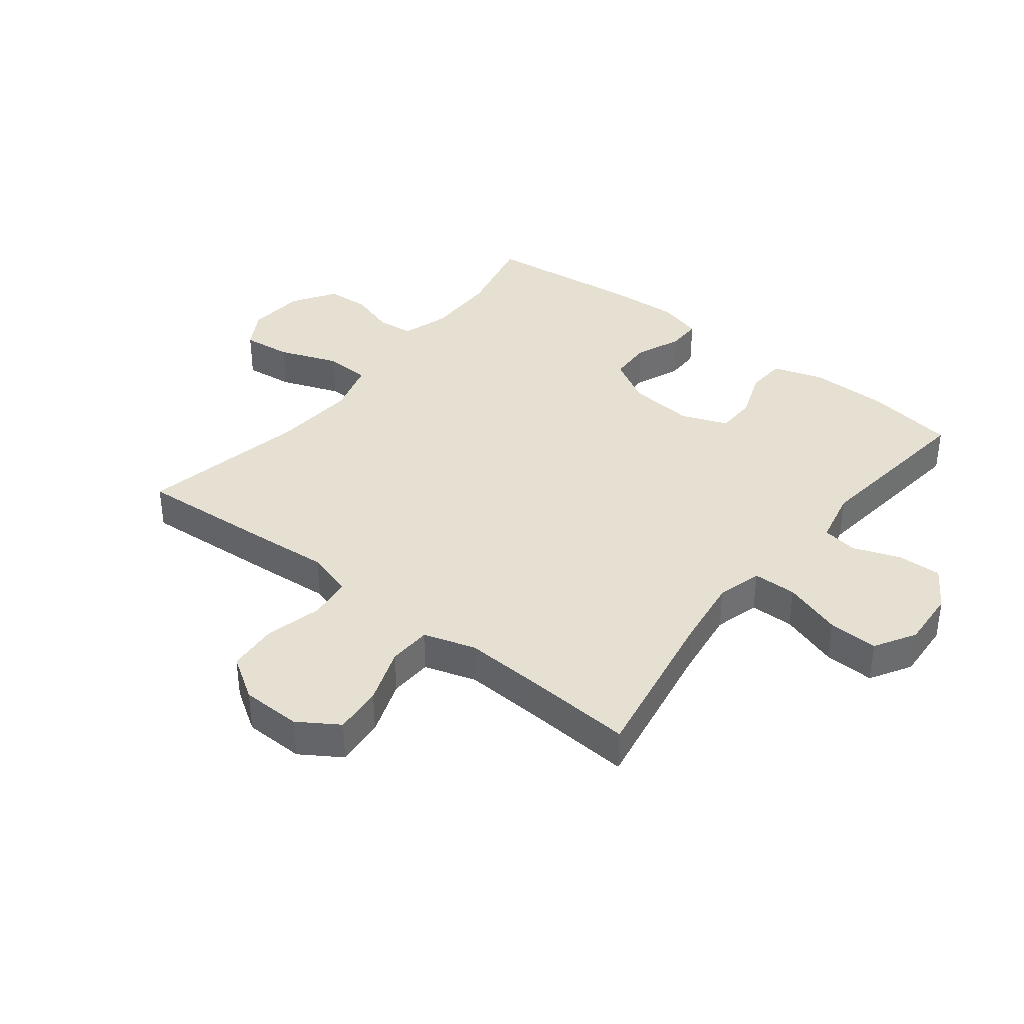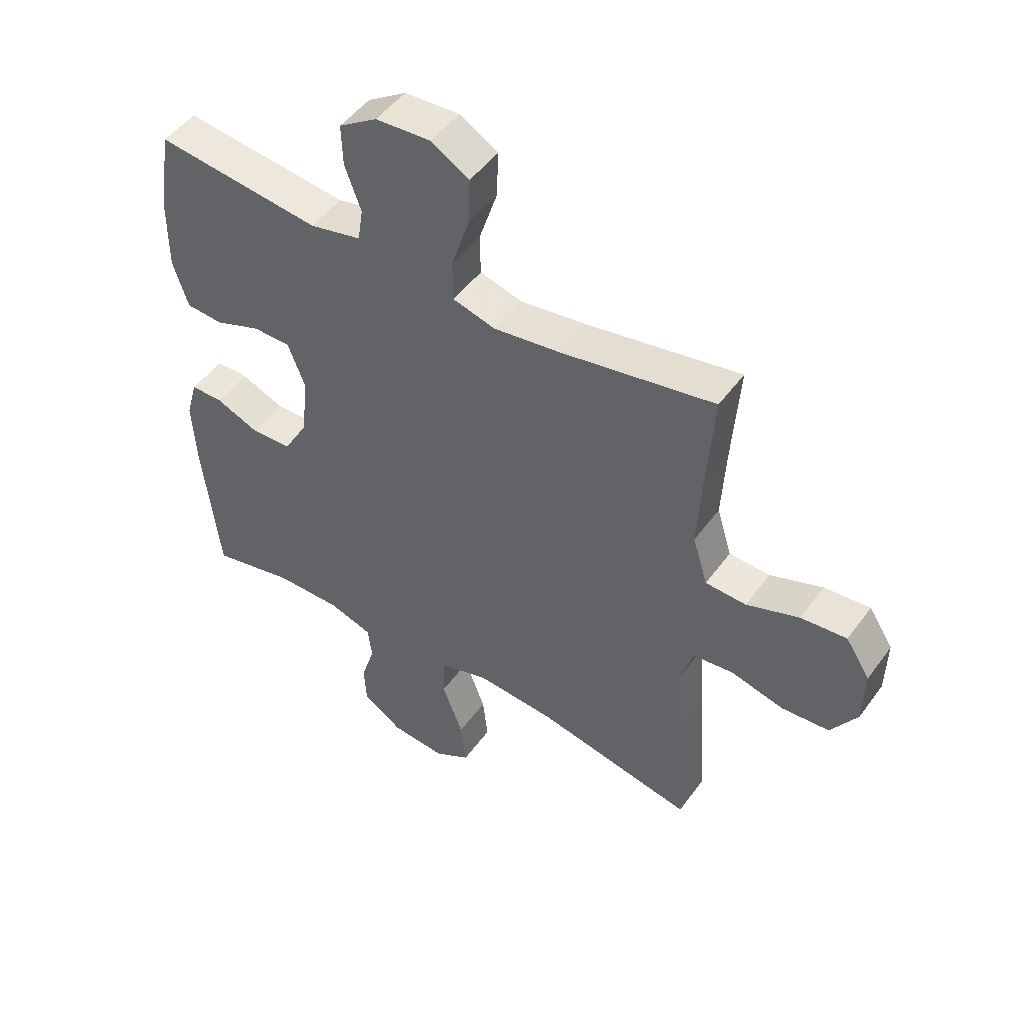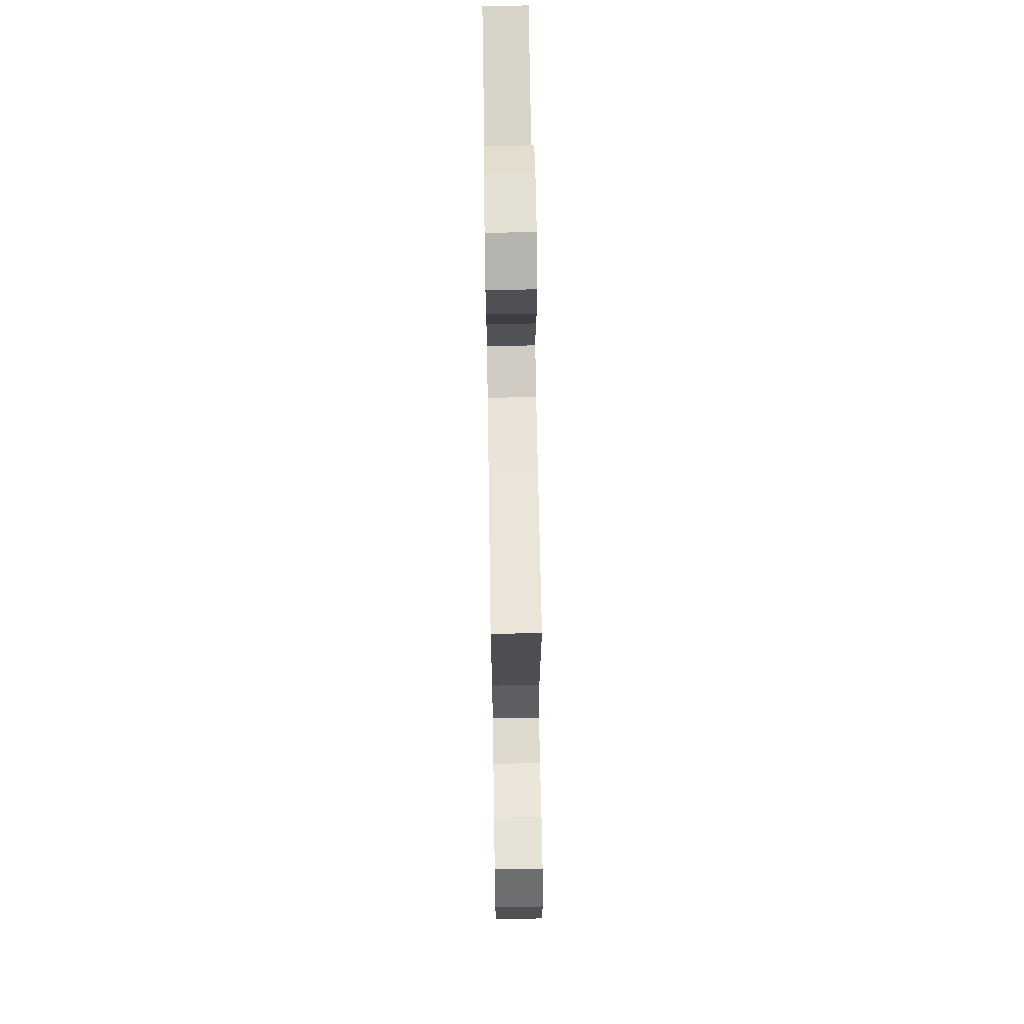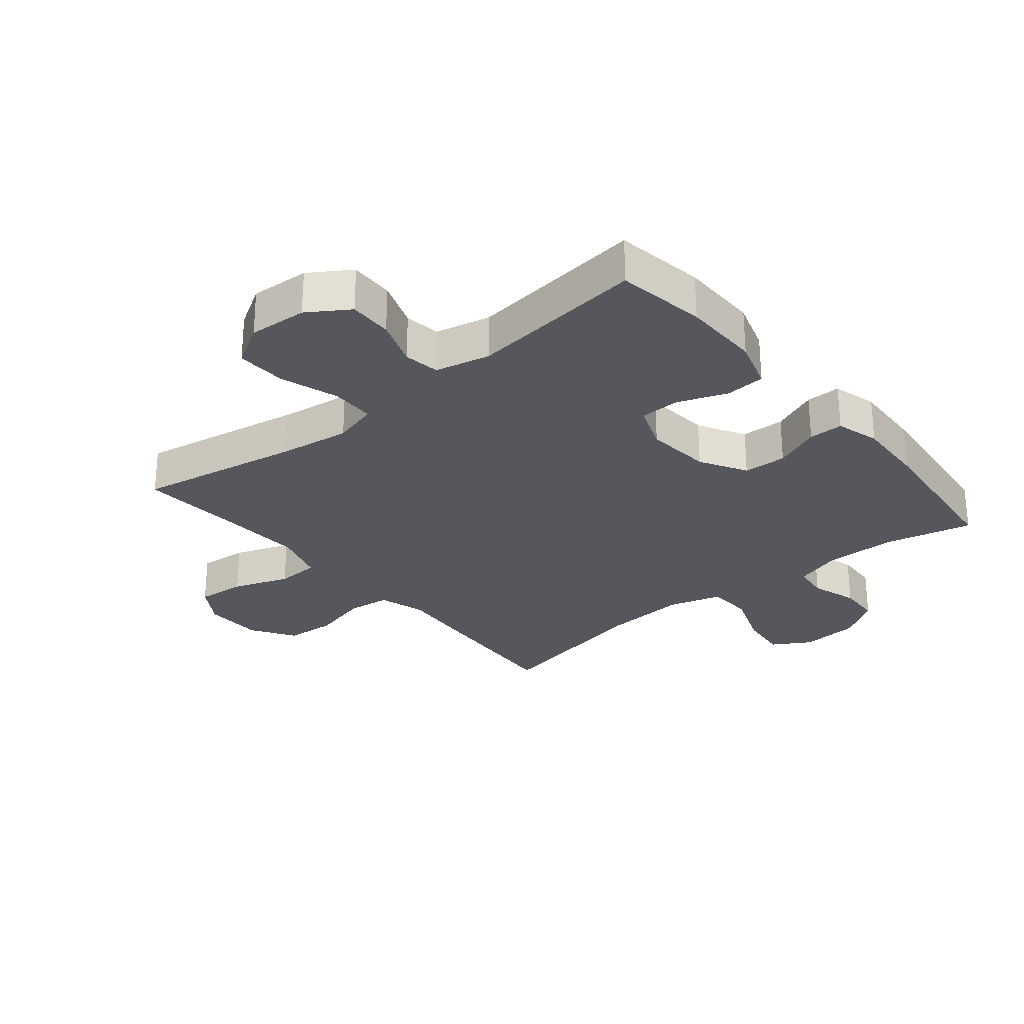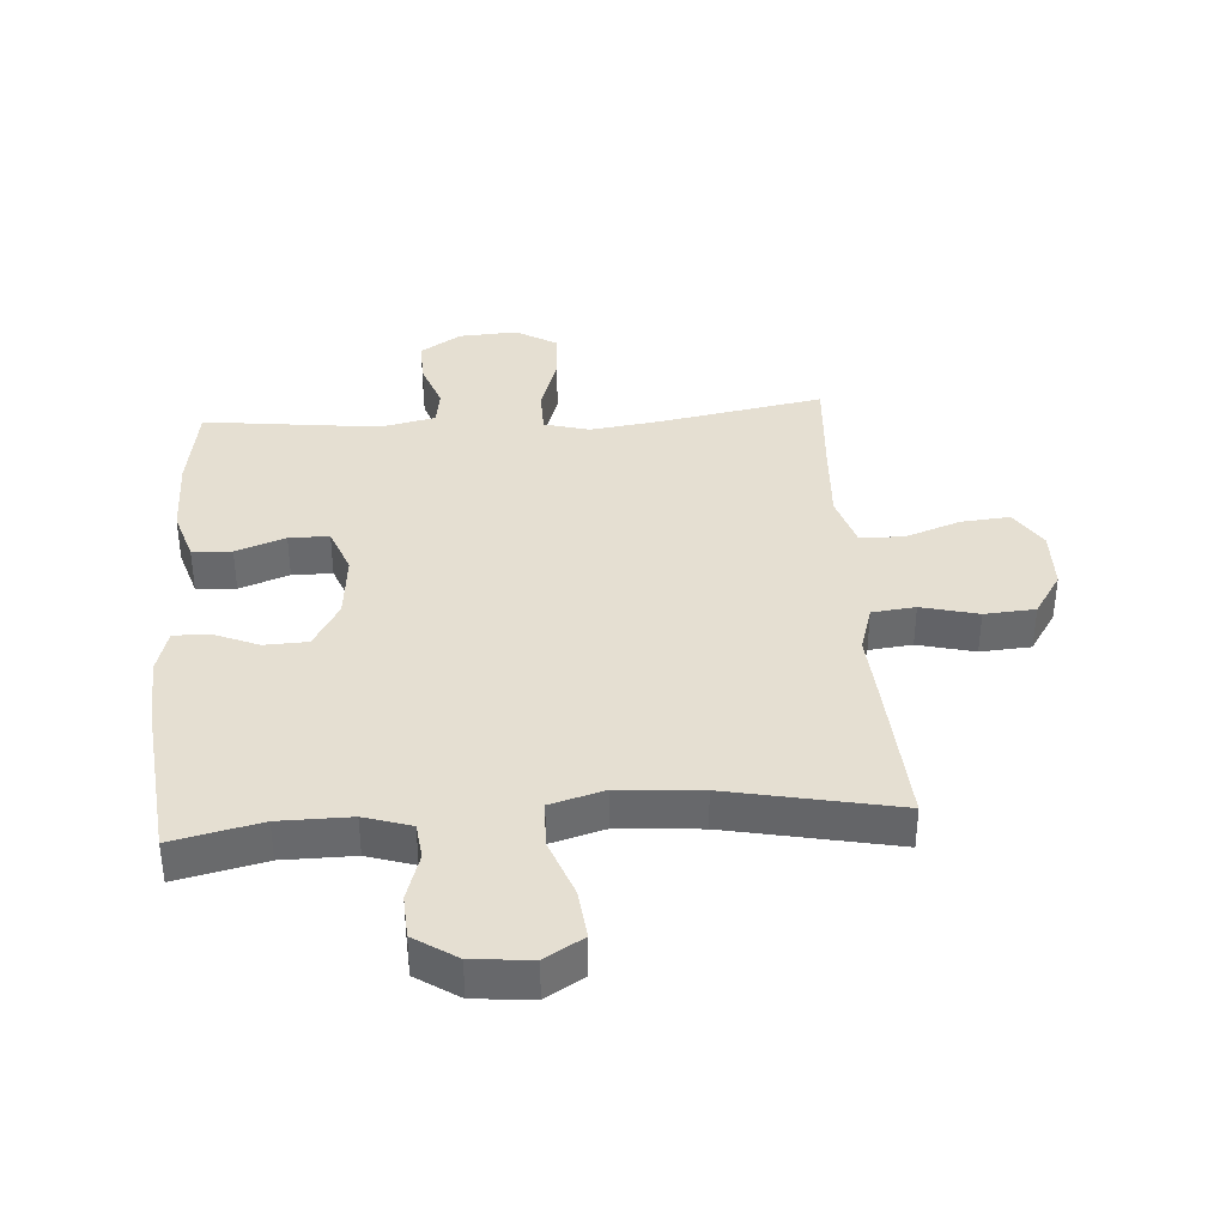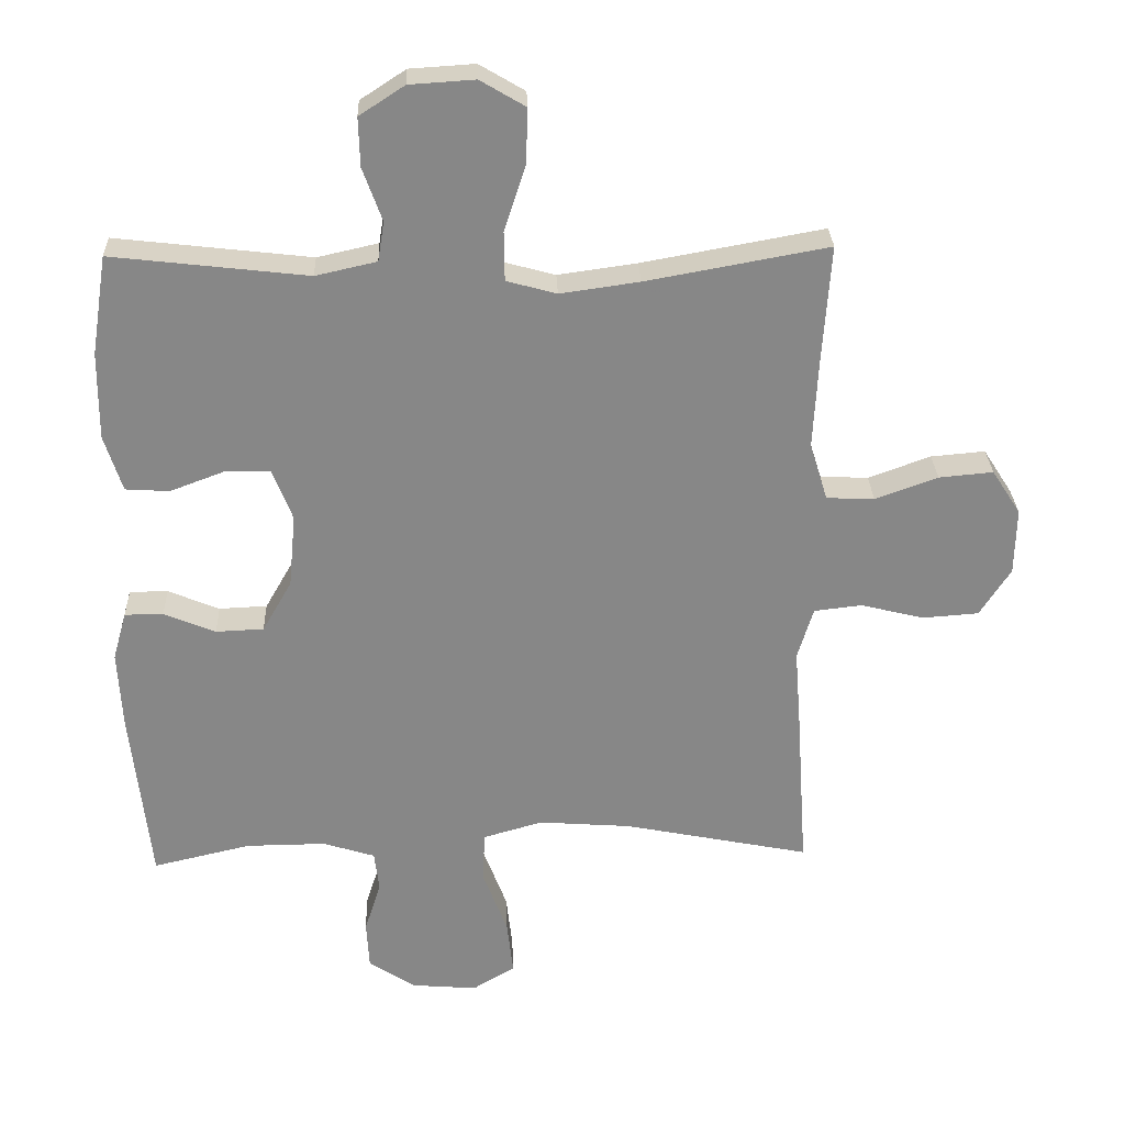
<metadata>
{"format":"obj","ext":"obj","renderer":"f3d","projection":"perspective","resolution":1024,"background":"white","views":[{"elev":37.8,"azim":-51.9,"up":"+Y"},{"elev":48.9,"azim":-145.5,"up":"+Z"},{"elev":68.8,"azim":-90.9,"up":"+Z"},{"elev":-27.6,"azim":39.6,"up":"+Y"},{"elev":37.5,"azim":176.1,"up":"+Y"},{"elev":27.9,"azim":177.9,"up":"+Z"}]}
</metadata>
<code>
v 0.5 0.07 0.5
v 0.523 0.07 0.355
v 0.524 0.07 0.228
v 0.498 0.07 0.146
v 0.434 0.07 0.142
v 0.354 0.07 0.172
v 0.289 0.07 0.171
v 0.26 0.07 0.096
v 0.27 0.07 -0.011
v 0.313 0.07 -0.086
v 0.383 0.07 -0.089
v 0.458 0.07 -0.058
v 0.514 0.07 -0.058
v 0.534 0.07 -0.129
v 0.528 0.07 -0.242
v 0.5 0.07 -0.5
v 0.357 0.07 -0.467
v 0.241 0.07 -0.466
v 0.165 0.07 -0.49
v 0.158 0.07 -0.548
v 0.182 0.07 -0.624
v 0.178 0.07 -0.694
v 0.109 0.07 -0.739
v 0.014 0.07 -0.747
v -0.048 0.07 -0.71
v -0.039 0.07 -0.63
v -0.003 0.07 -0.534
v -0.006 0.07 -0.46
v -0.093 0.07 -0.435
v -0.227 0.07 -0.445
v -0.5 0.07 -0.5
v -0.484 0.07 -0.263
v -0.475 0.07 -0.148
v -0.498 0.07 -0.072
v -0.568 0.07 -0.064
v -0.66 0.07 -0.087
v -0.742 0.07 -0.081
v -0.787 0.07 -0.011
v -0.789 0.07 0.086
v -0.747 0.07 0.151
v -0.668 0.07 0.144
v -0.577 0.07 0.111
v -0.507 0.07 0.114
v -0.481 0.07 0.198
v -0.488 0.07 0.328
v -0.5 0.07 0.5
v -0.235 0.07 0.452
v -0.12 0.07 0.436
v -0.047 0.07 0.456
v -0.046 0.07 0.527
v -0.077 0.07 0.622
v -0.08 0.07 0.703
v -0.014 0.07 0.742
v 0.081 0.07 0.736
v 0.147 0.07 0.693
v 0.145 0.07 0.622
v 0.117 0.07 0.545
v 0.126 0.07 0.487
v 0.215 0.07 0.467
v 0.5 0 0.5
v 0.523 0 0.355
v 0.524 0 0.228
v 0.498 0 0.146
v 0.434 0 0.142
v 0.354 0 0.172
v 0.289 0 0.171
v 0.26 0 0.096
v 0.27 0 -0.011
v 0.313 0 -0.086
v 0.383 0 -0.089
v 0.458 0 -0.058
v 0.514 0 -0.058
v 0.534 0 -0.129
v 0.528 0 -0.242
v 0.5 0 -0.5
v 0.357 0 -0.467
v 0.241 0 -0.466
v 0.165 0 -0.49
v 0.158 0 -0.548
v 0.182 0 -0.624
v 0.178 0 -0.694
v 0.109 0 -0.739
v 0.014 0 -0.747
v -0.048 0 -0.71
v -0.039 0 -0.63
v -0.003 0 -0.534
v -0.006 0 -0.46
v -0.093 0 -0.435
v -0.227 0 -0.445
v -0.5 0 -0.5
v -0.484 0 -0.263
v -0.475 0 -0.148
v -0.498 0 -0.072
v -0.568 0 -0.064
v -0.66 0 -0.087
v -0.742 0 -0.081
v -0.787 0 -0.011
v -0.789 0 0.086
v -0.747 0 0.151
v -0.668 0 0.144
v -0.577 0 0.111
v -0.507 0 0.114
v -0.481 0 0.198
v -0.488 0 0.328
v -0.5 0 0.5
v -0.235 0 0.452
v -0.12 0 0.436
v -0.047 0 0.456
v -0.046 0 0.527
v -0.077 0 0.622
v -0.08 0 0.703
v -0.014 0 0.742
v 0.081 0 0.736
v 0.147 0 0.693
v 0.145 0 0.622
v 0.117 0 0.545
v 0.126 0 0.487
v 0.215 0 0.467
f 54 55 56 57
f 54 57 58
f 53 54 58
f 50 51 52 53
f 49 50 53 58
f 48 49 58 59
f 45 46 47
f 44 45 47 48
f 43 44 48 59
f 39 40 41 42
f 39 42 43
f 38 39 43
f 35 36 37 38
f 34 35 38 43
f 33 34 43 59
f 30 31 32 33
f 29 30 33 59
f 24 25 26 27
f 24 27 28
f 23 24 28
f 20 21 22 23
f 19 20 23 28
f 18 19 28 29
f 14 15 16 17
f 11 12 13 14
f 10 11 14 17
f 9 10 17 18
f 3 4 5 6
f 3 6 7
f 2 3 7
f 1 2 7
f 59 1 7
f 29 59 7 8
f 8 9 18 29
f 116 115 114 113
f 117 116 113
f 117 113 112
f 112 111 110 109
f 117 112 109 108
f 118 117 108 107
f 106 105 104
f 107 106 104 103
f 118 107 103 102
f 101 100 99 98
f 102 101 98
f 102 98 97
f 97 96 95 94
f 102 97 94 93
f 118 102 93 92
f 92 91 90 89
f 118 92 89 88
f 86 85 84 83
f 87 86 83
f 87 83 82
f 82 81 80 79
f 87 82 79 78
f 88 87 78 77
f 76 75 74 73
f 73 72 71 70
f 76 73 70 69
f 77 76 69 68
f 65 64 63 62
f 66 65 62
f 66 62 61
f 66 61 60
f 66 60 118
f 67 66 118 88
f 88 77 68 67
f 1 60 61 2
f 2 61 62 3
f 3 62 63 4
f 4 63 64 5
f 5 64 65 6
f 6 65 66 7
f 7 66 67 8
f 8 67 68 9
f 9 68 69 10
f 10 69 70 11
f 11 70 71 12
f 12 71 72 13
f 13 72 73 14
f 14 73 74 15
f 15 74 75 16
f 16 75 76 17
f 17 76 77 18
f 18 77 78 19
f 19 78 79 20
f 20 79 80 21
f 21 80 81 22
f 22 81 82 23
f 23 82 83 24
f 24 83 84 25
f 25 84 85 26
f 26 85 86 27
f 27 86 87 28
f 28 87 88 29
f 29 88 89 30
f 30 89 90 31
f 31 90 91 32
f 32 91 92 33
f 33 92 93 34
f 34 93 94 35
f 35 94 95 36
f 36 95 96 37
f 37 96 97 38
f 38 97 98 39
f 39 98 99 40
f 40 99 100 41
f 41 100 101 42
f 42 101 102 43
f 43 102 103 44
f 44 103 104 45
f 45 104 105 46
f 46 105 106 47
f 47 106 107 48
f 48 107 108 49
f 49 108 109 50
f 50 109 110 51
f 51 110 111 52
f 52 111 112 53
f 53 112 113 54
f 54 113 114 55
f 55 114 115 56
f 56 115 116 57
f 57 116 117 58
f 58 117 118 59
f 59 118 60 1

</code>
